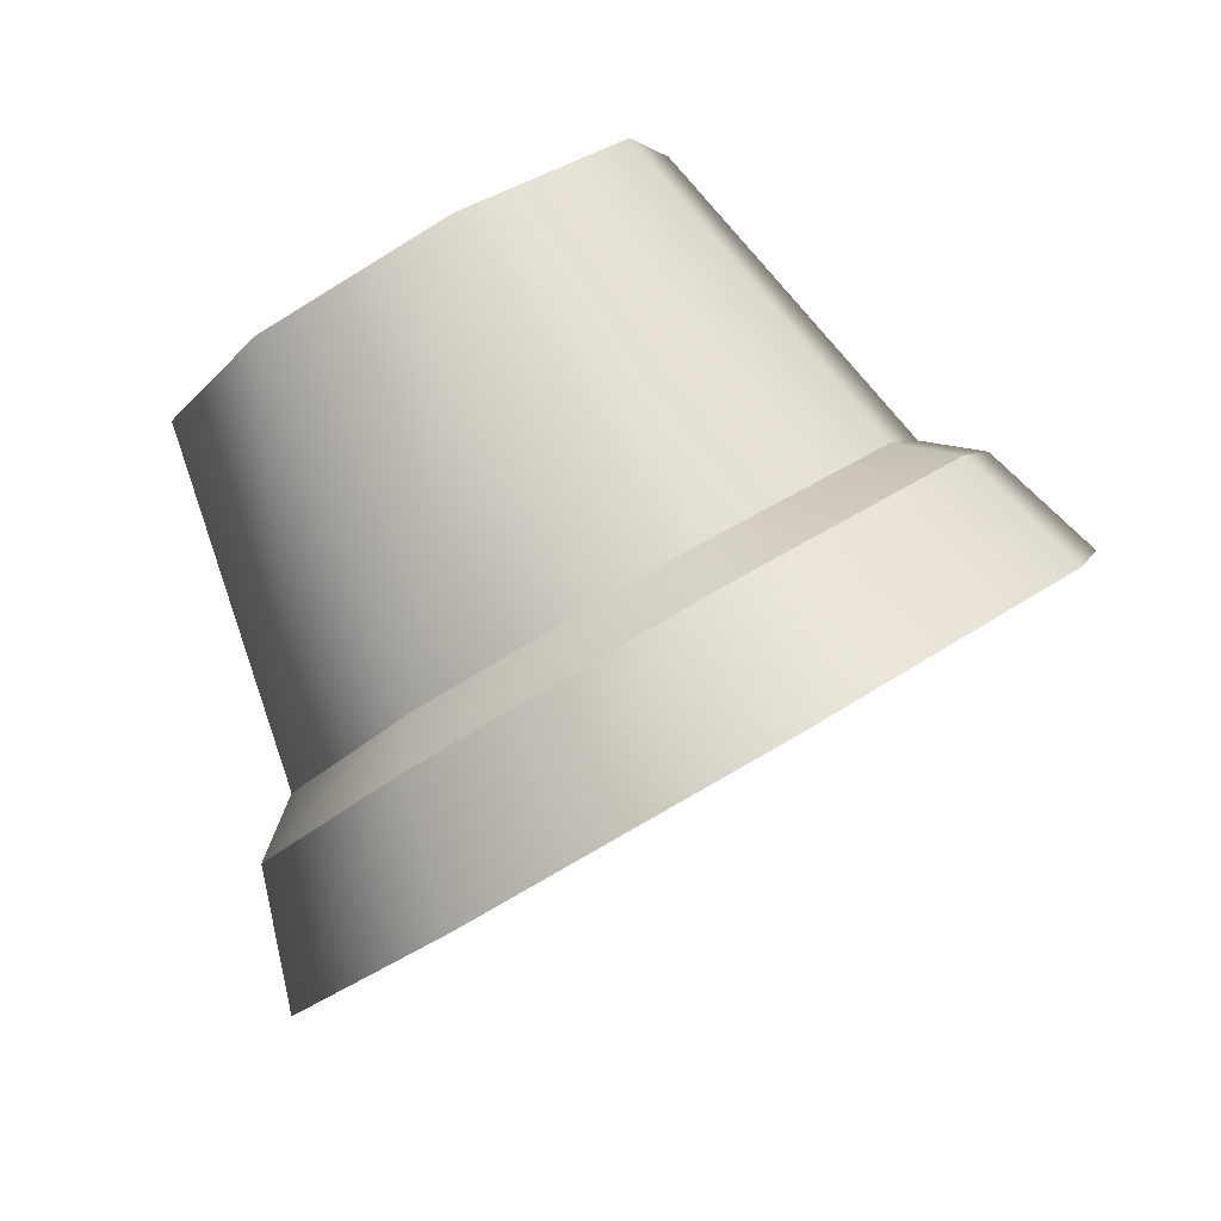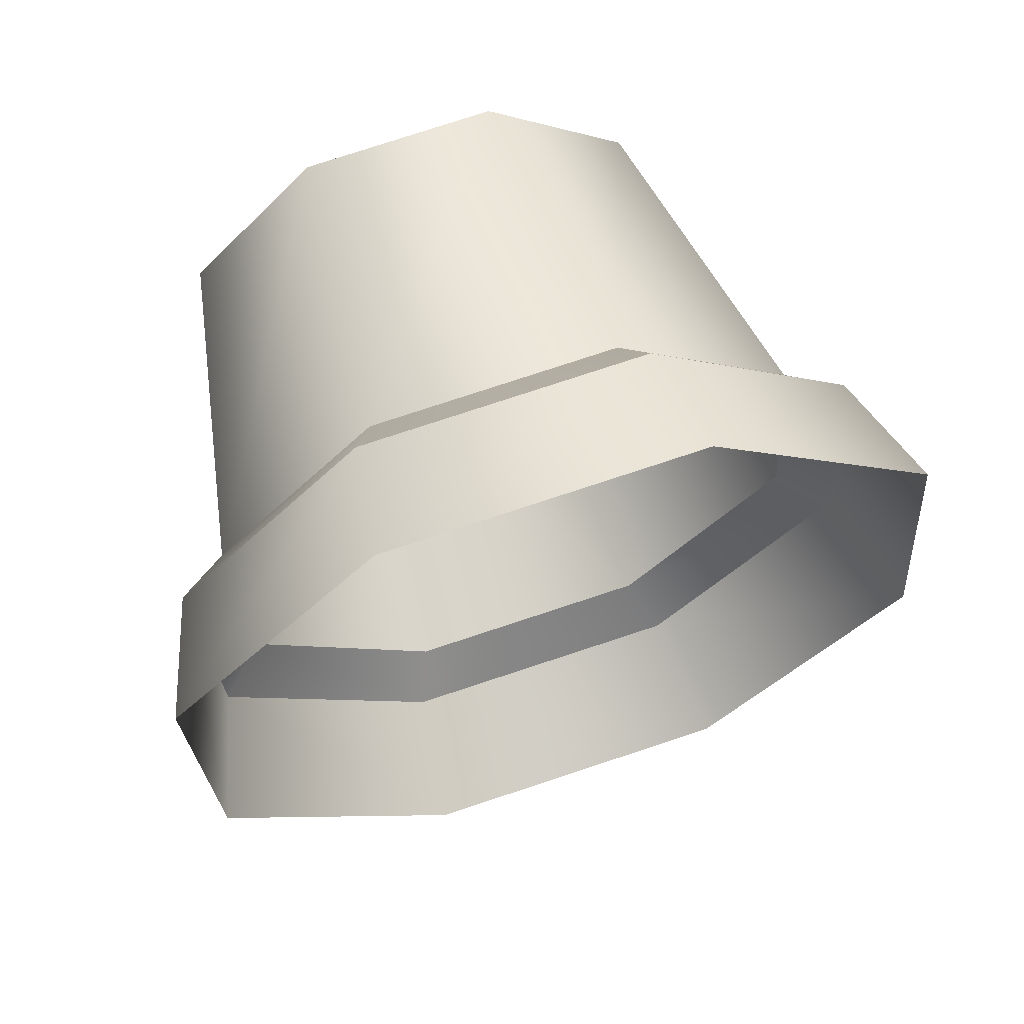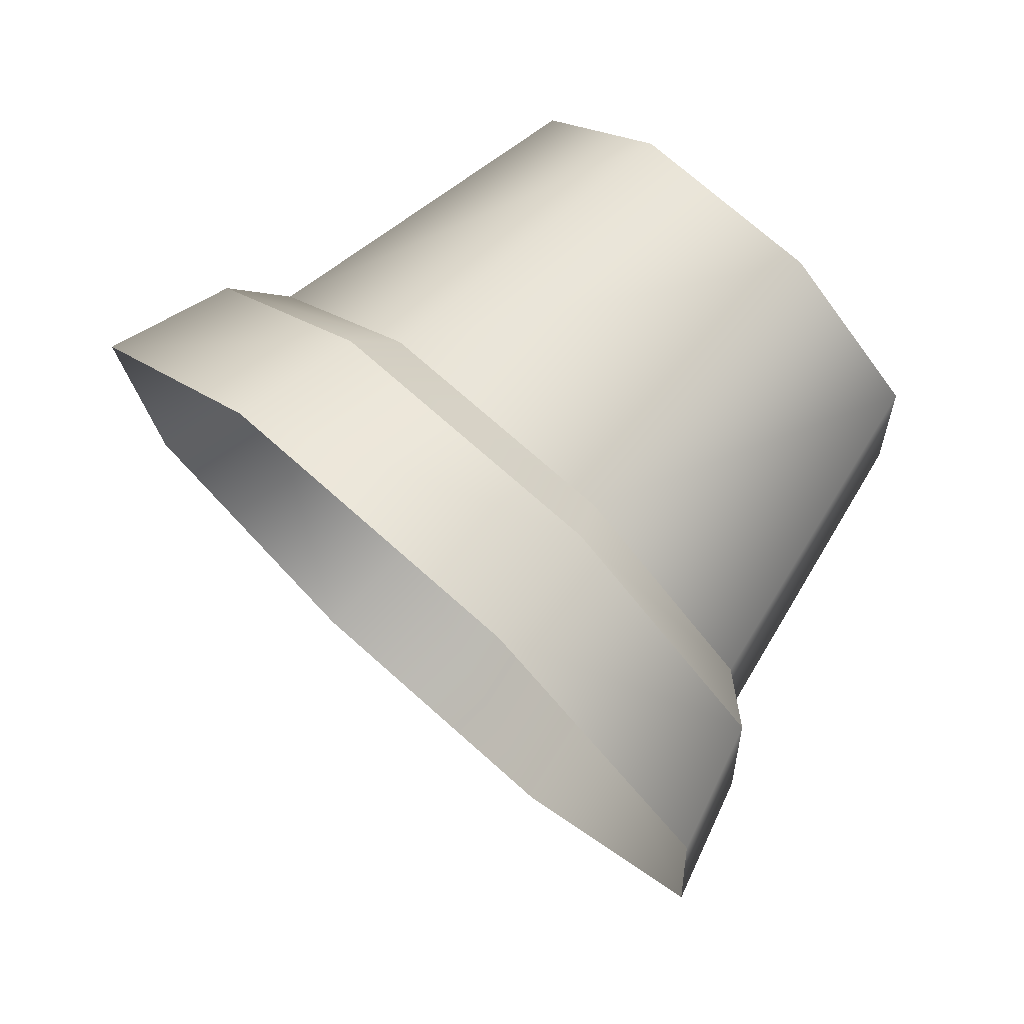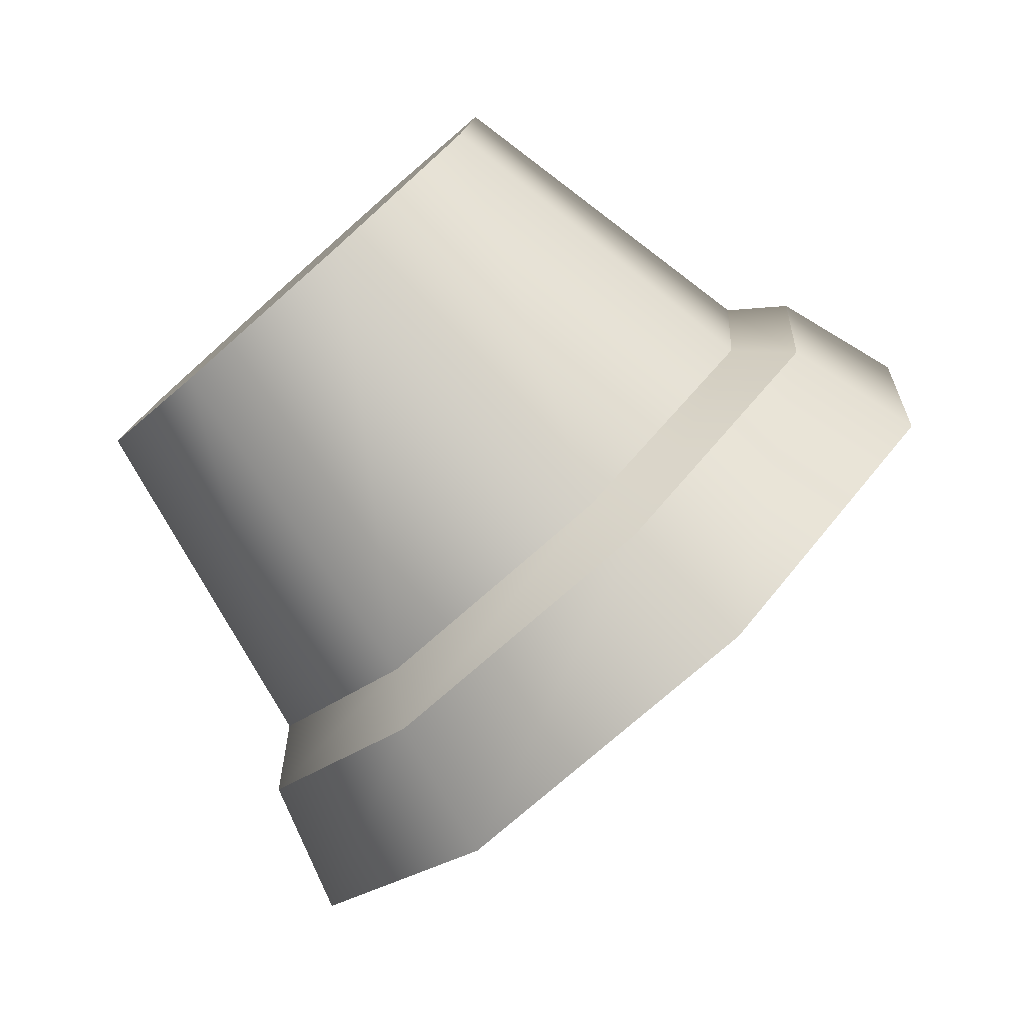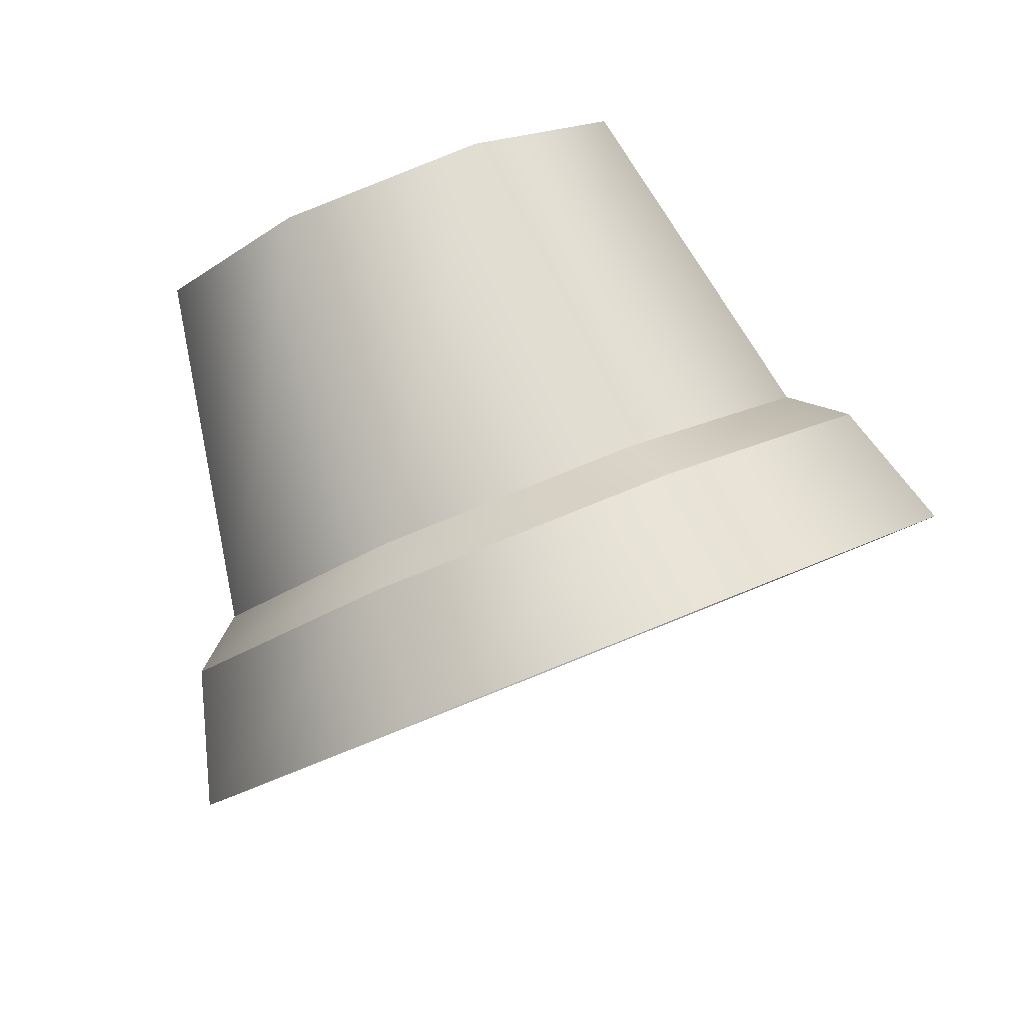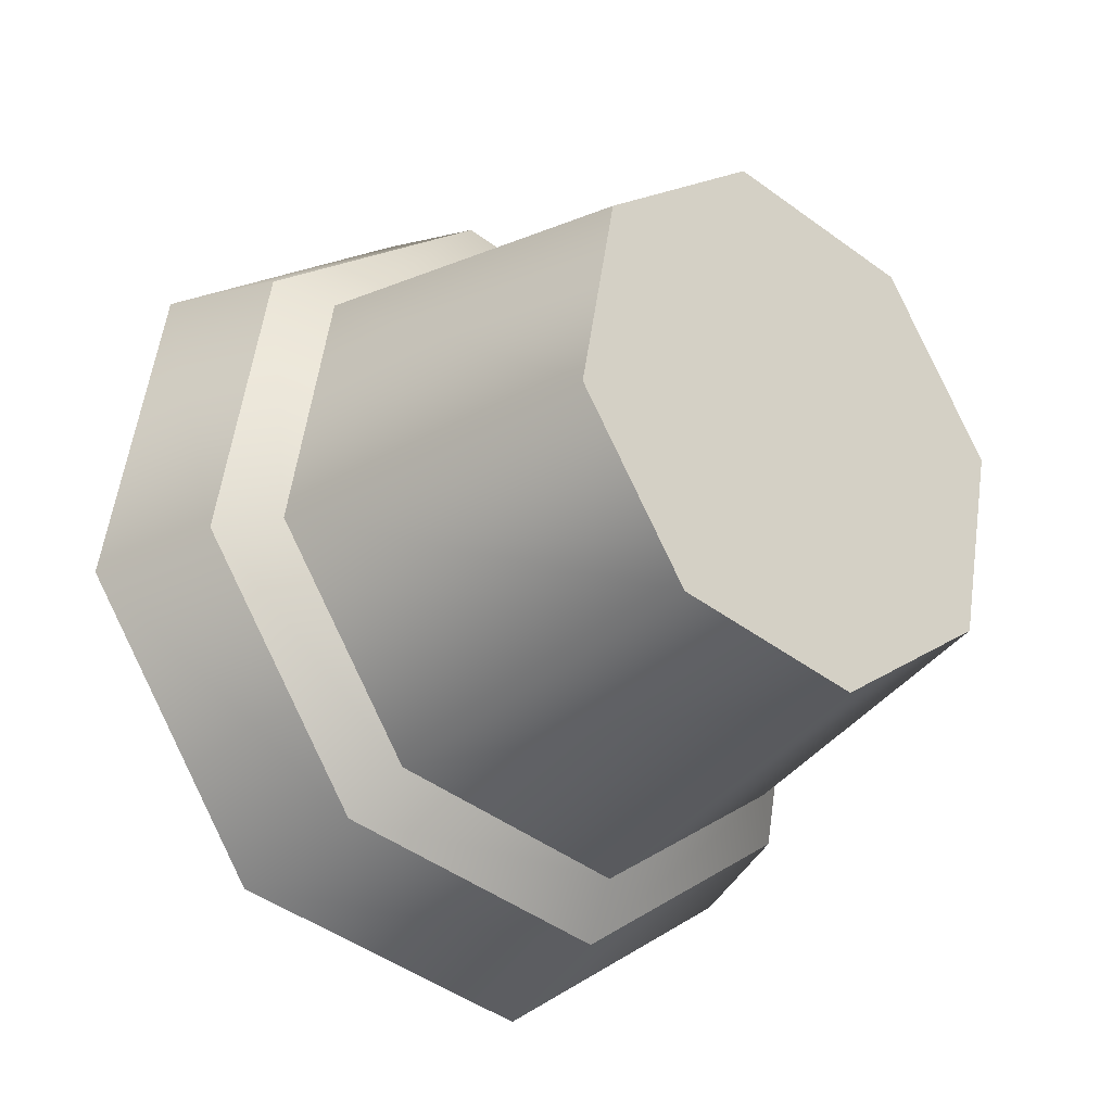
<metadata>
{"format":"obj","ext":"obj","renderer":"f3d","projection":"perspective","resolution":1024,"background":"white","views":[{"elev":-38.2,"azim":-135.3,"up":"+Z"},{"elev":17.0,"azim":-25.9,"up":"+Z"},{"elev":-32.4,"azim":-71.0,"up":"+Y"},{"elev":29.2,"azim":-69.8,"up":"+Z"},{"elev":-44.3,"azim":31.5,"up":"+Y"},{"elev":39.6,"azim":114.7,"up":"+Z"}]}
</metadata>
<code>
g Thorn_11_CorpsePart
v 6.828 2.007 0.9226
v 6.804 2.143 1.024
v 6.841 2.207 0.9602
v 6.876 2.088 0.841
v 6.804 2.271 0.896
v 6.828 2.17 0.7594
v 6.713 2.298 0.8694
v 6.713 2.204 0.7256
v 6.622 2.271 0.896
v 6.597 2.17 0.7594
v 6.584 2.207 0.9602
v 6.55 2.088 0.841
v 6.55 2.088 0.841
v 6.584 2.207 0.9602
v 6.622 2.143 1.024
v 6.597 2.007 0.9226
v 6.713 2.117 1.051
v 6.713 1.973 0.9564
v 6.804 2.143 1.024
v 6.713 2.207 0.9602
v 6.841 2.207 0.9602
v 6.804 2.271 0.896
v 6.713 2.298 0.8694
v 6.622 2.271 0.896
v 6.584 2.207 0.9602
v 6.622 2.143 1.024
v 6.713 2.117 1.051
v 6.861 1.924 0.8869
v 6.847 1.979 0.9215
v 6.902 2.074 0.8267
v 6.923 2.029 0.7816
v 6.847 2.169 0.732
v 6.861 2.134 0.6764
v 6.713 2.208 0.6927
v 6.713 2.178 0.6328
v 6.579 2.169 0.732
v 6.564 2.134 0.6764
v 6.523 2.074 0.8267
v 6.502 2.029 0.7816
v 6.502 2.029 0.7816
v 6.523 2.074 0.8267
v 6.579 1.979 0.9215
v 6.564 1.924 0.8869
v 6.713 1.94 0.9608
v 6.713 1.88 0.9305
v 6.876 2.088 0.841
v 6.902 2.074 0.8267
v 6.847 1.979 0.9215
v 6.828 2.007 0.9226
v 6.828 2.17 0.7594
v 6.847 2.169 0.732
v 6.713 2.204 0.7256
v 6.713 2.208 0.6927
v 6.597 2.17 0.7594
v 6.579 2.169 0.732
v 6.55 2.088 0.841
v 6.523 2.074 0.8267
v 6.597 2.007 0.9226
v 6.579 1.979 0.9215
v 6.523 2.074 0.8267
v 6.55 2.088 0.841
v 6.713 1.973 0.9564
v 6.713 1.94 0.9608
g Thorn_11_CorpsePart_0
f 3 2 1
f 4 3 1
f 5 3 4
f 6 5 4
f 7 5 6
f 8 7 6
f 9 7 8
f 10 9 8
f 11 9 10
f 12 11 10
f 15 14 13
f 16 15 13
f 17 15 16
f 18 17 16
f 2 17 18
f 1 2 18
f 21 20 19
f 22 20 21
f 23 20 22
f 24 20 23
f 25 20 24
f 26 20 25
f 27 20 26
f 19 20 27
f 30 29 28
f 31 30 28
f 32 30 31
f 33 32 31
f 34 32 33
f 35 34 33
f 36 34 35
f 37 36 35
f 38 36 37
f 39 38 37
f 42 41 40
f 43 42 40
f 44 42 43
f 45 44 43
f 29 44 45
f 28 29 45
f 48 47 46
f 49 48 46
f 47 51 50
f 46 47 50
f 51 53 52
f 50 51 52
f 53 55 54
f 52 53 54
f 55 57 56
f 54 55 56
f 60 59 58
f 61 60 58
f 59 63 62
f 58 59 62
f 63 48 49
f 62 63 49

</code>
